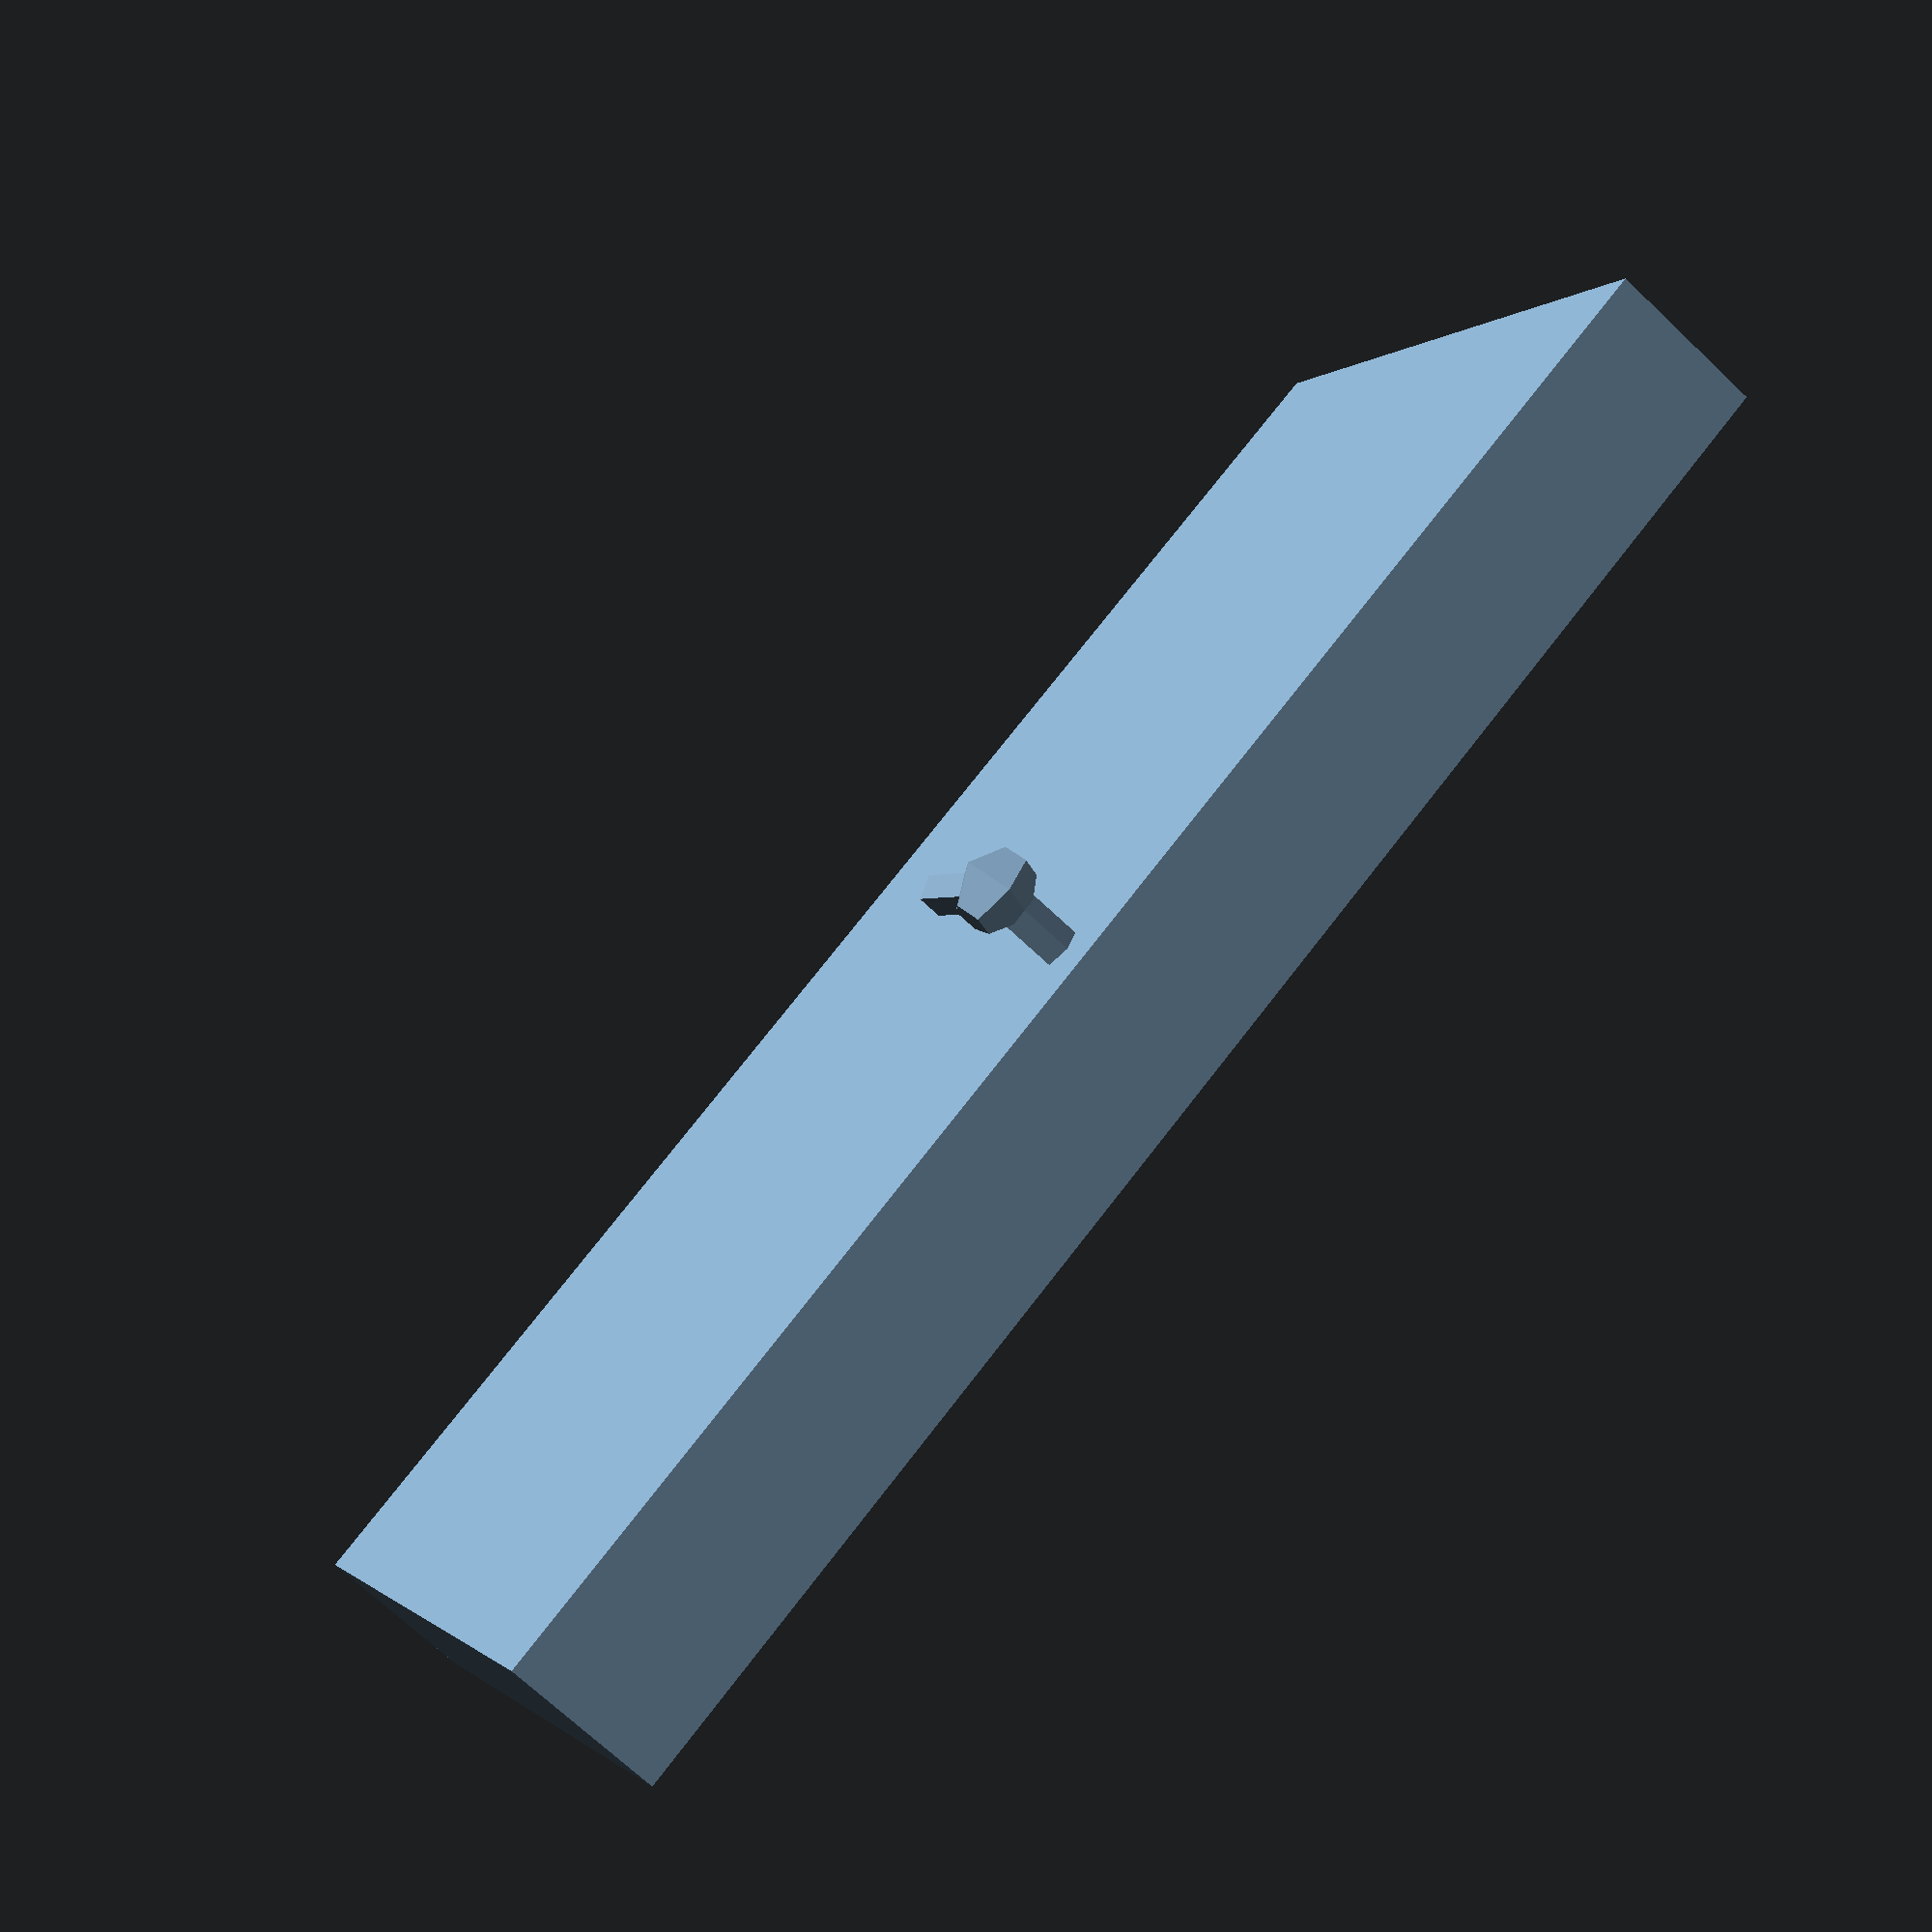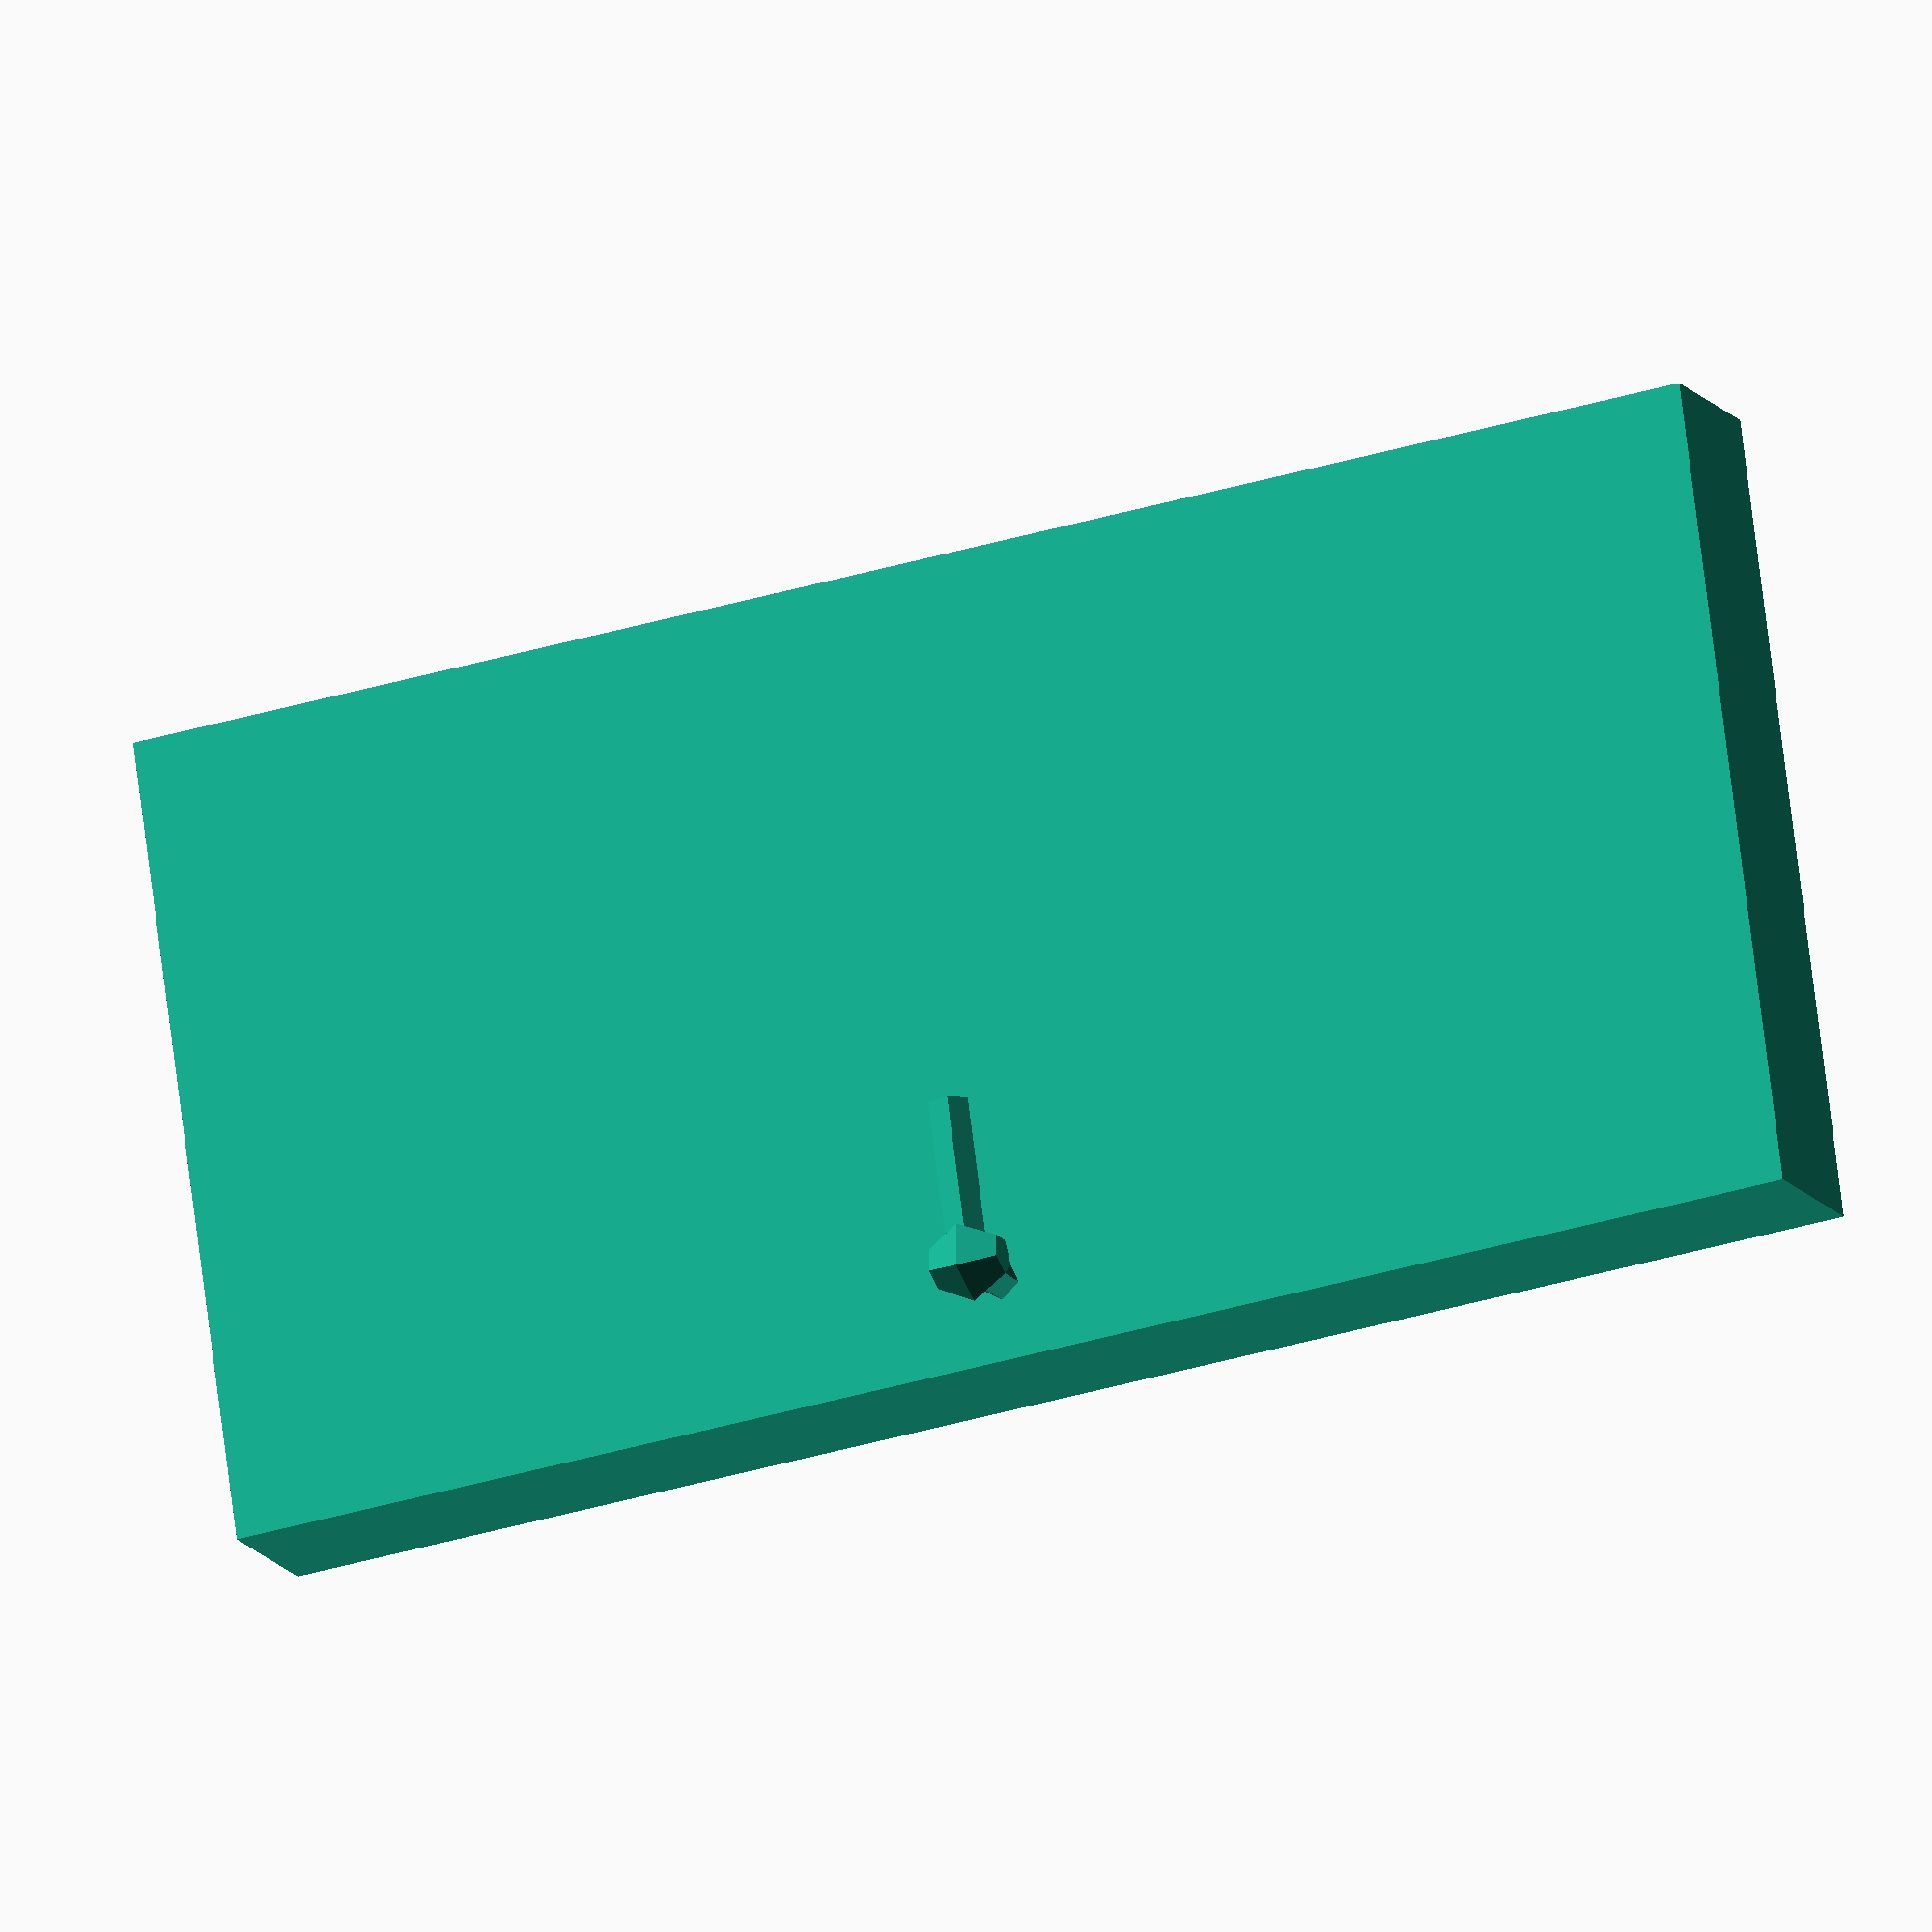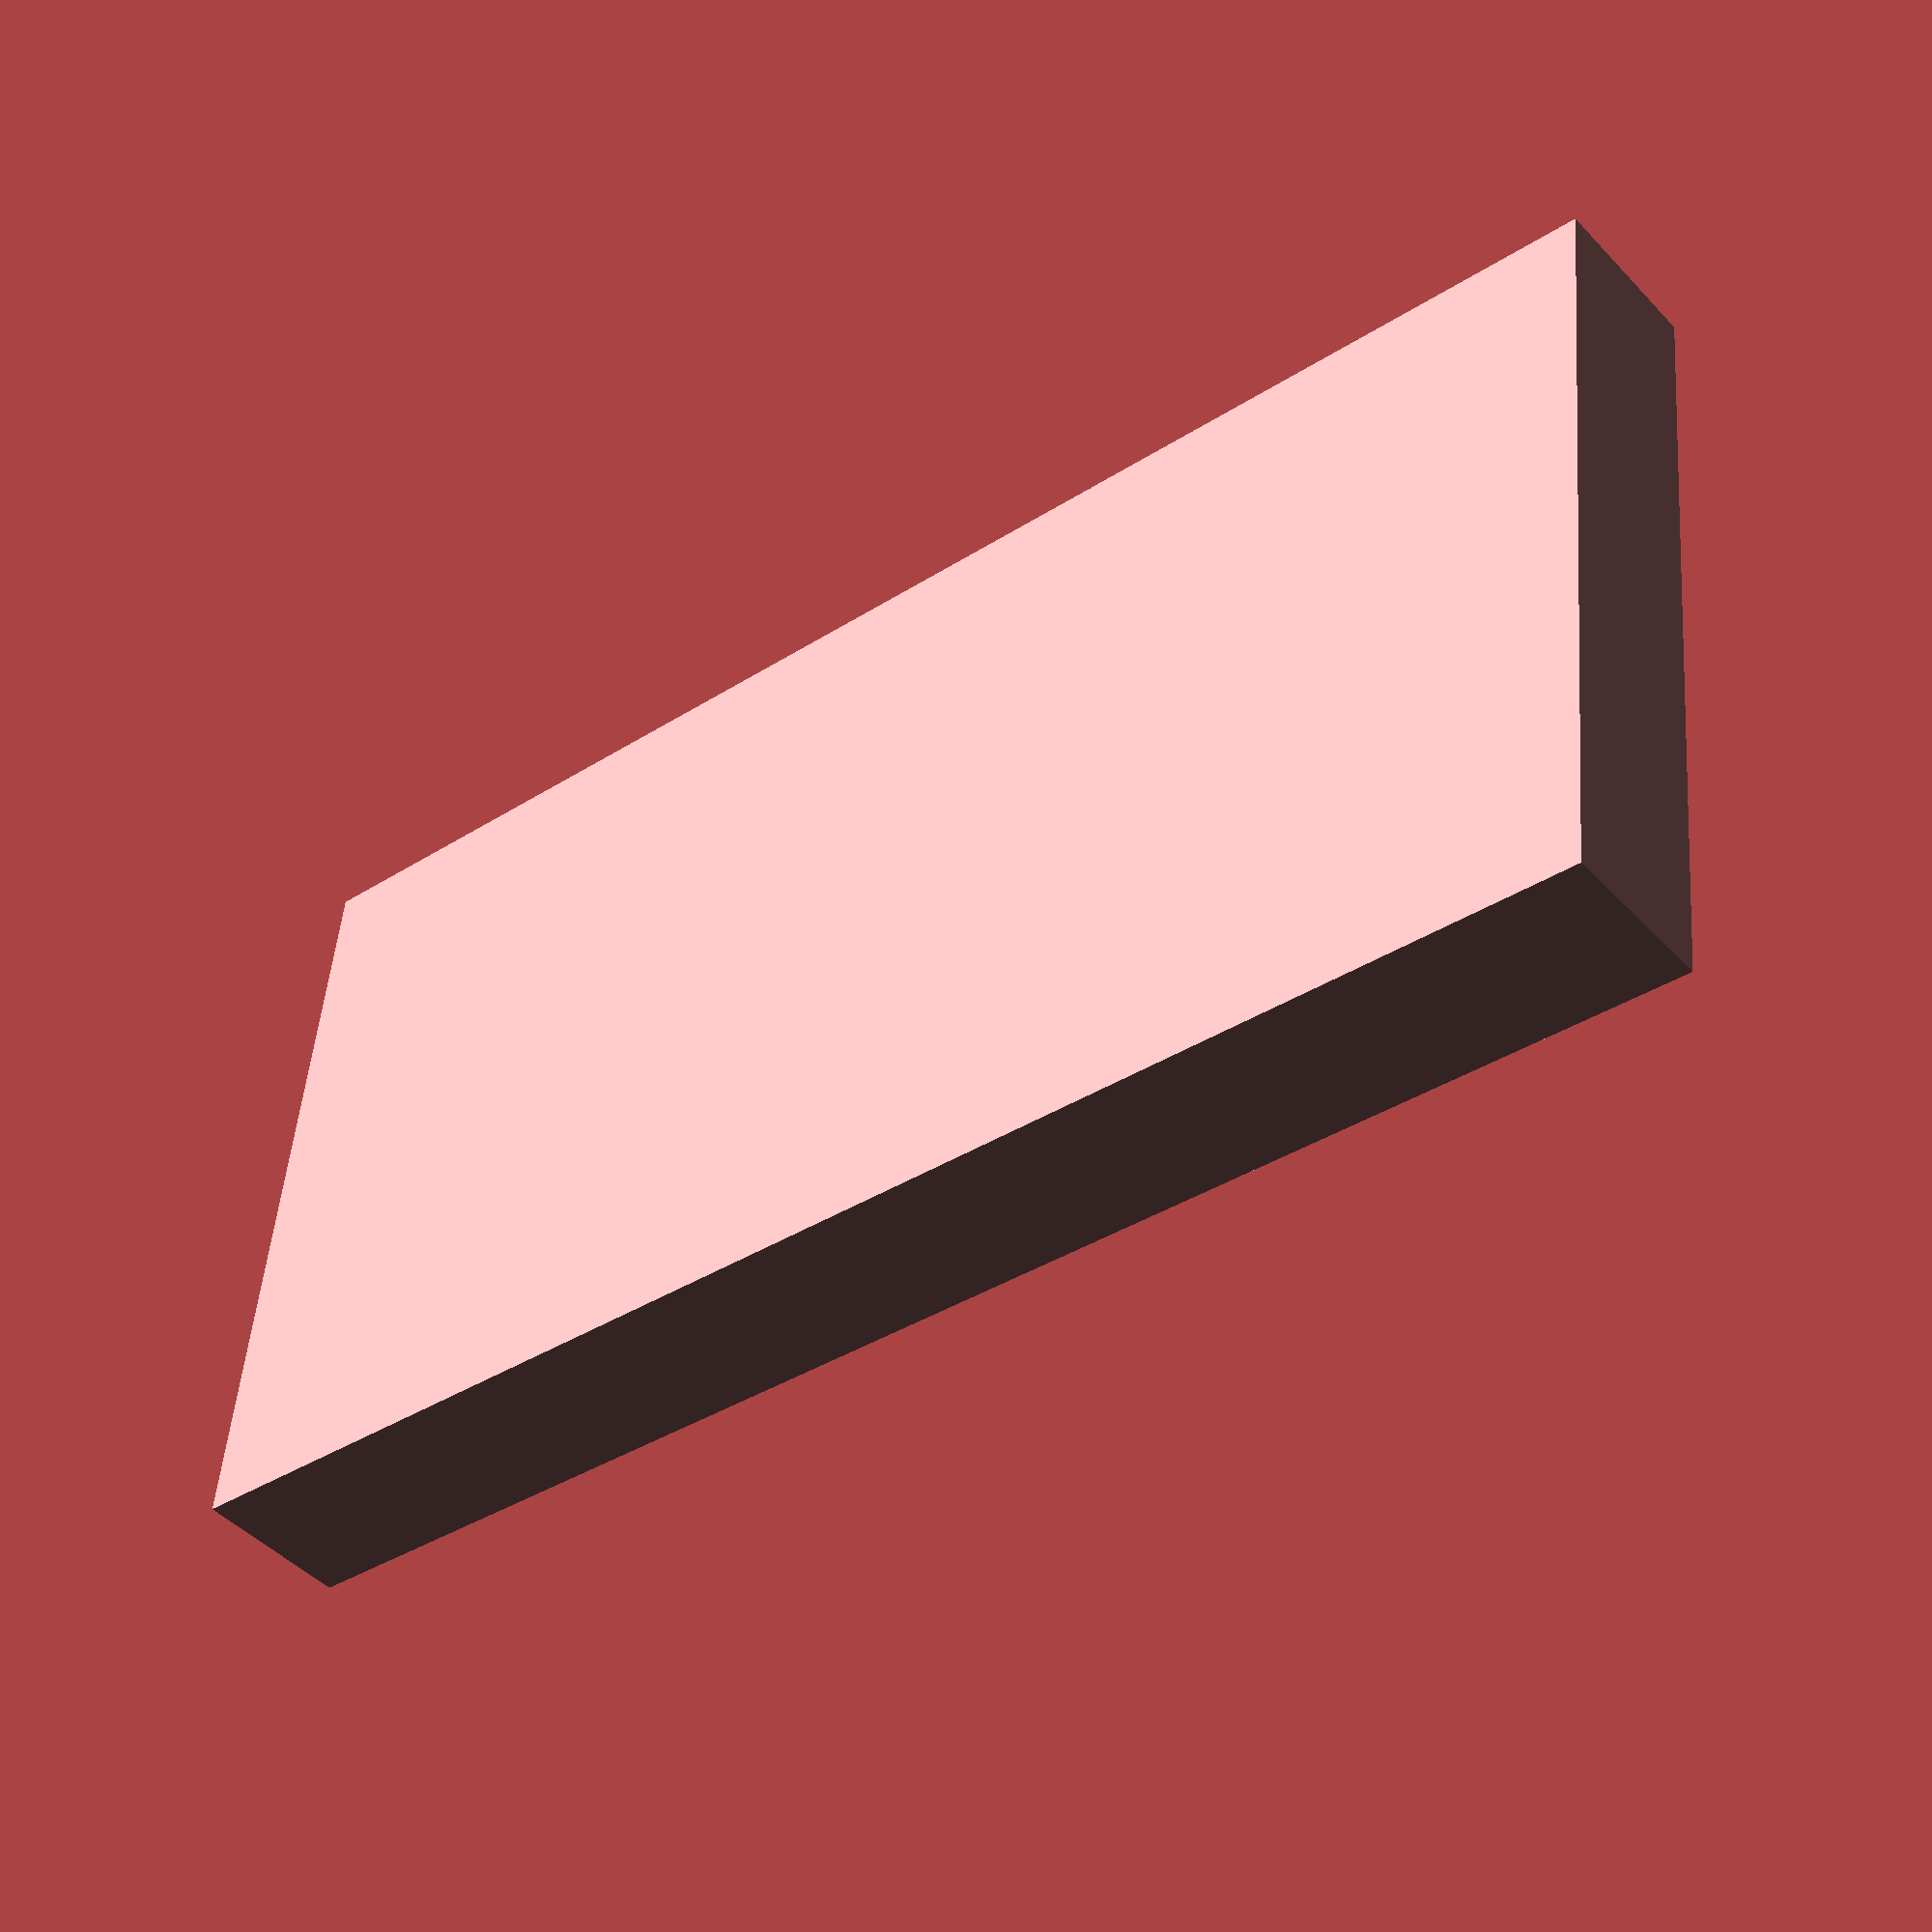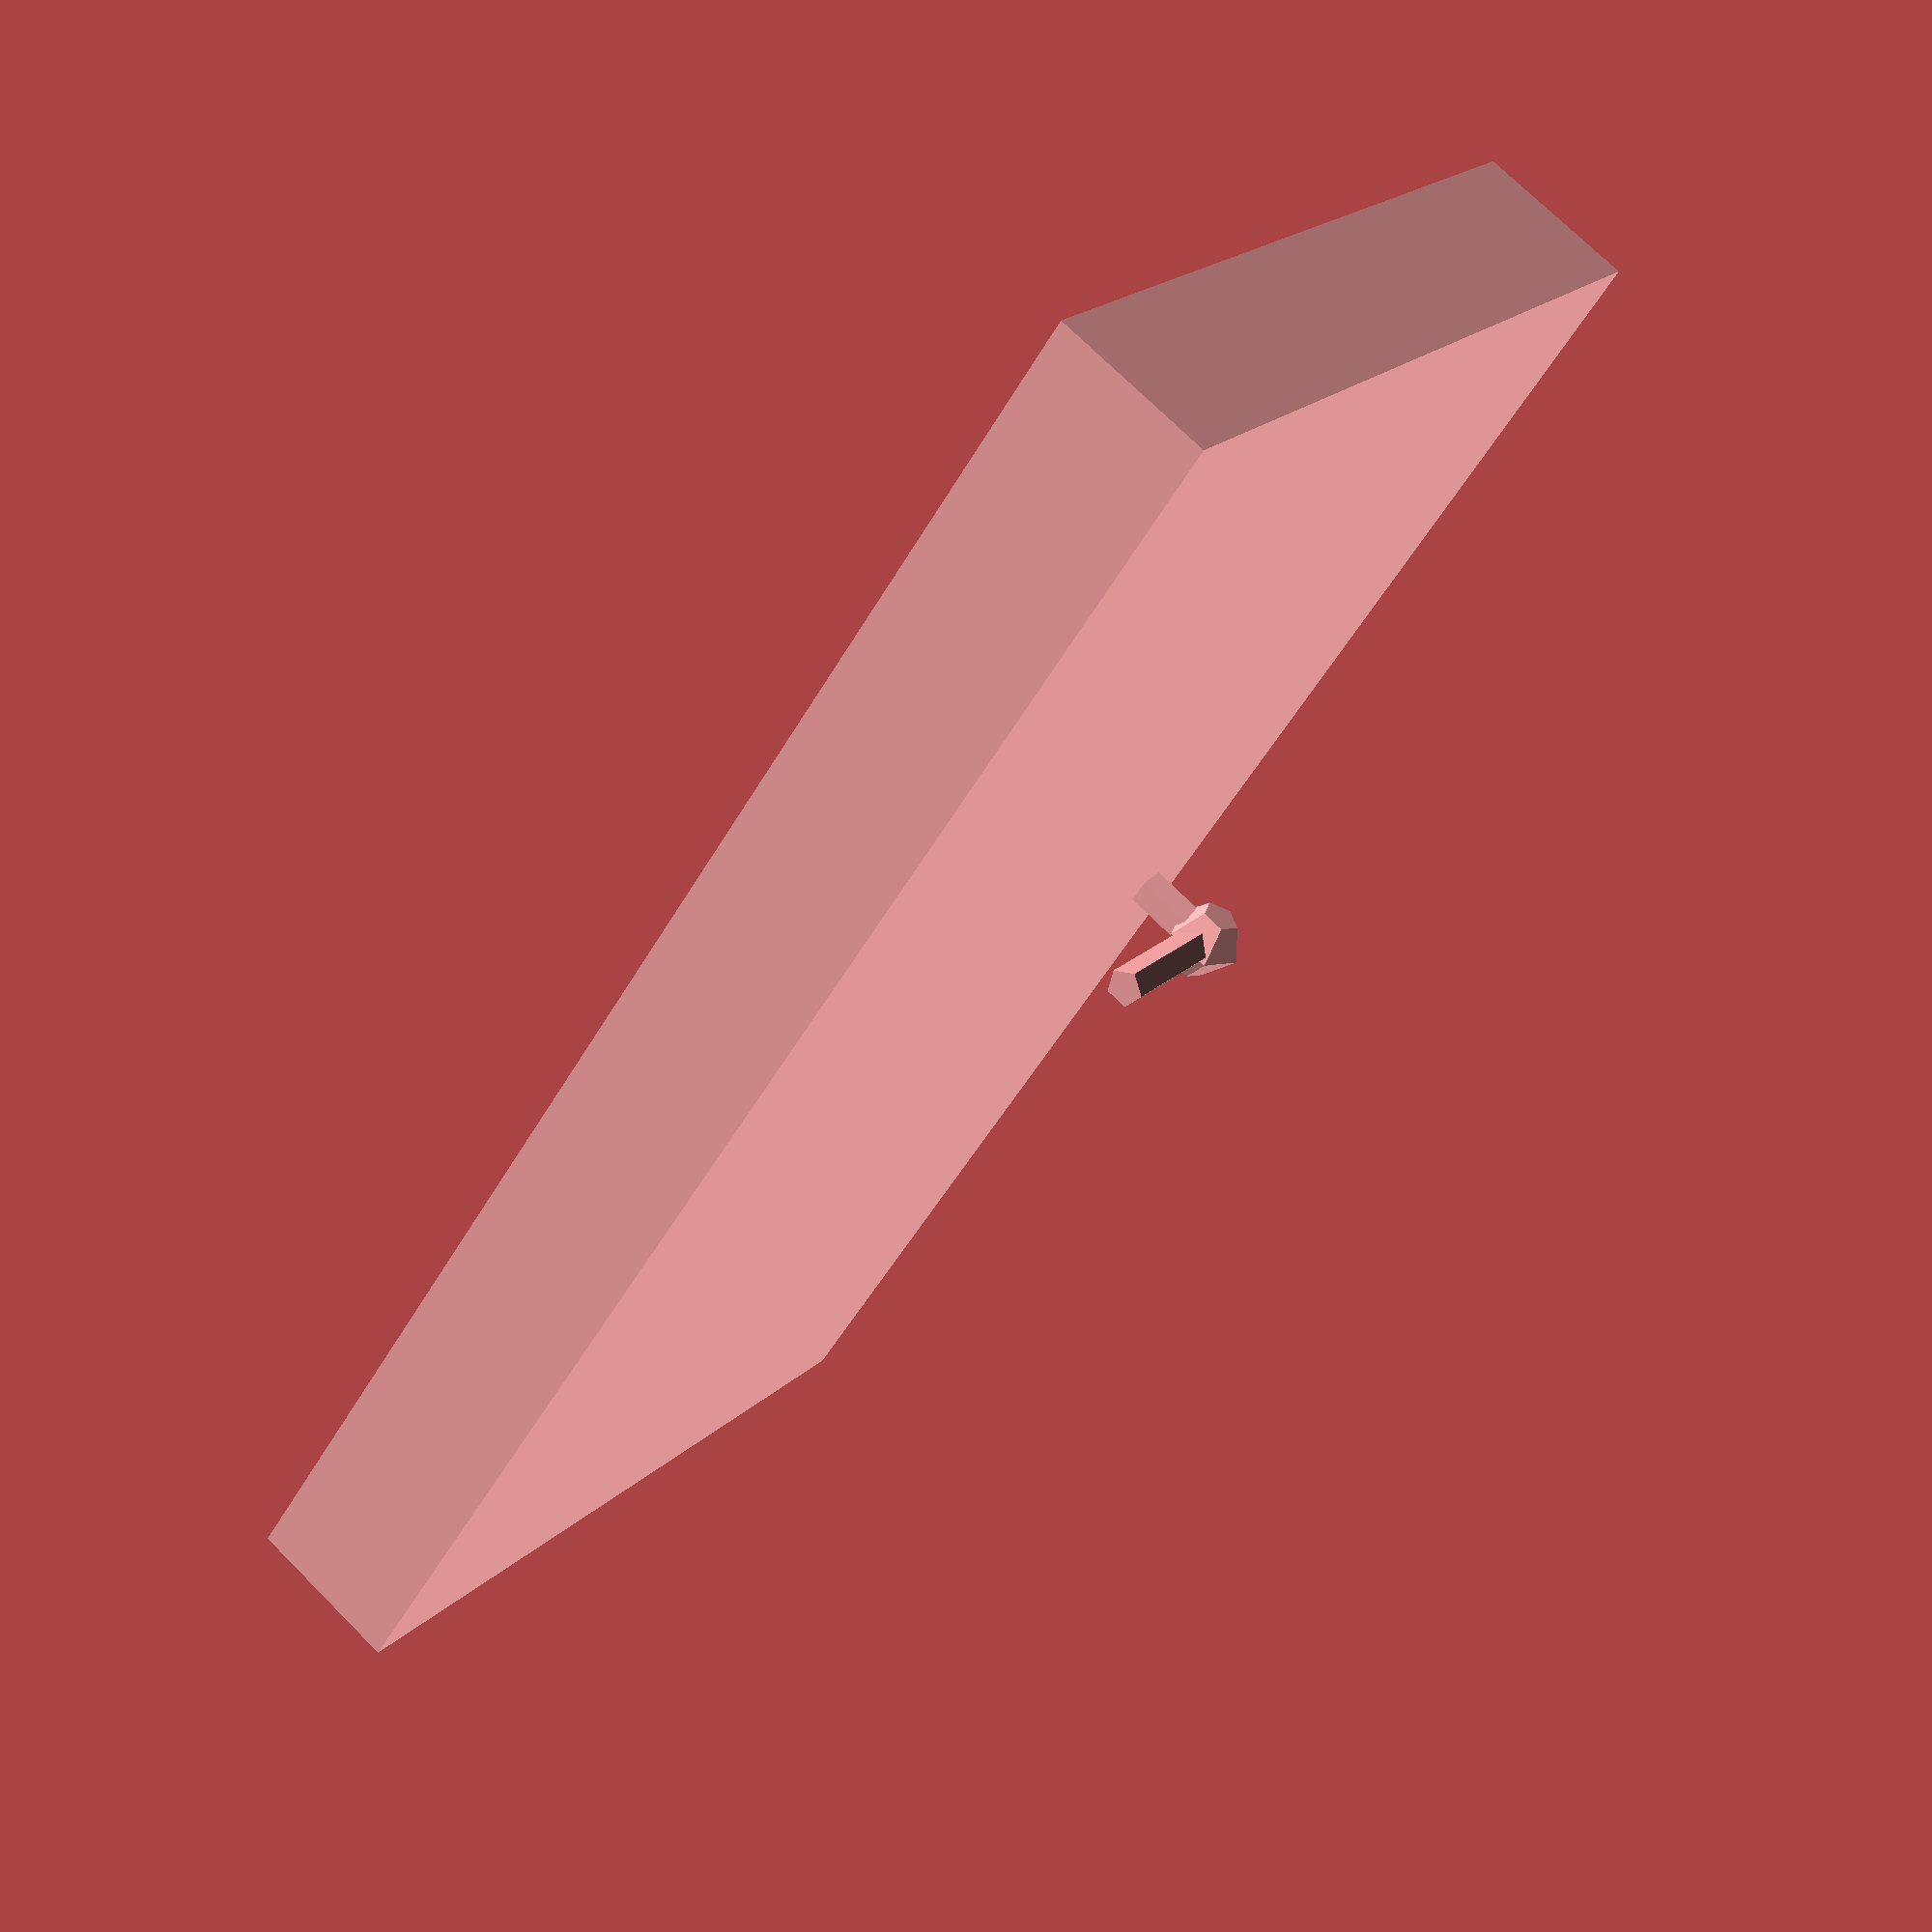
<openscad>
//Call function
door(10);


// Door module that brings together all elements
module door(cube_size) {
    // dimensions
    width = cube_size/2; 
    height = 10;
    thick = 1;
    x = 1;
    y = thick;
    z = cube_size/10;
    sca = (cube_size/200)*5; //scaling for handle varying w cube_size
    handlex = 9*(cube_size/20); //handle translations according to cube_size
    handley = 0;
    handlez = 10*(cube_size/20); 
    union(){
        scale([x, y, z]){
            cube([width, thick, height]);
        }
        translate([handlex,handley,handlez]){
            scale([sca,sca,sca]){
                handle();
                round_knob();
            }
        }
    }
}
//********* End of Module ***********


module round_knob() {
    translate([0,-2,0])
        sphere(d=2);
    rotate([90,0,0])
        cylinder(d=1, h=2);
}
//********* End of Module ***********


module handle() {
    rotate([90,0,0])
        cylinder(d=1, h=2);
    translate([0,-2,0]) {
        rotate([0,-90,0])
            cylinder(d=1, h=4);
        sphere(d=1);
    }
}
//********* End of Module ***********

</openscad>
<views>
elev=285.0 azim=246.9 roll=217.9 proj=p view=solid
elev=214.0 azim=251.2 roll=247.4 proj=o view=wireframe
elev=36.3 azim=276.9 roll=310.1 proj=p view=wireframe
elev=230.5 azim=126.4 roll=208.6 proj=p view=solid
</views>
